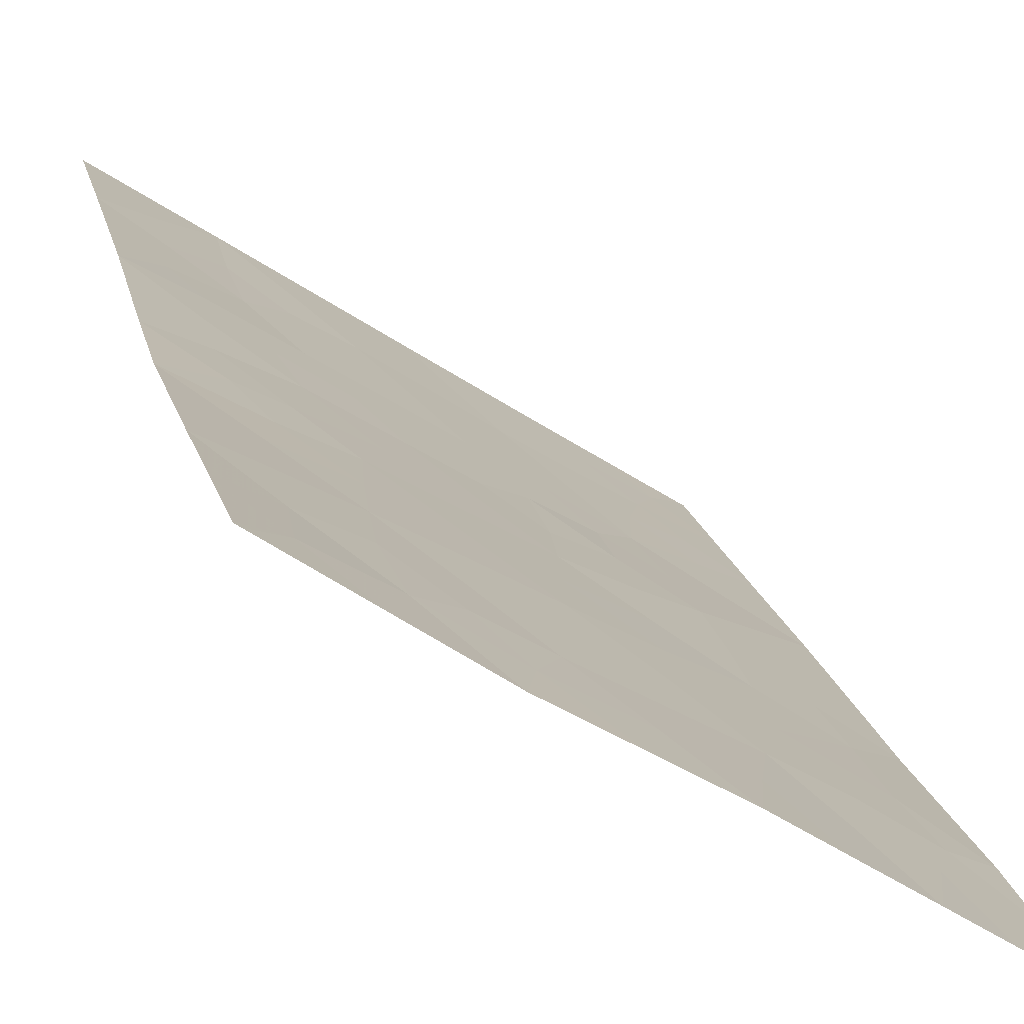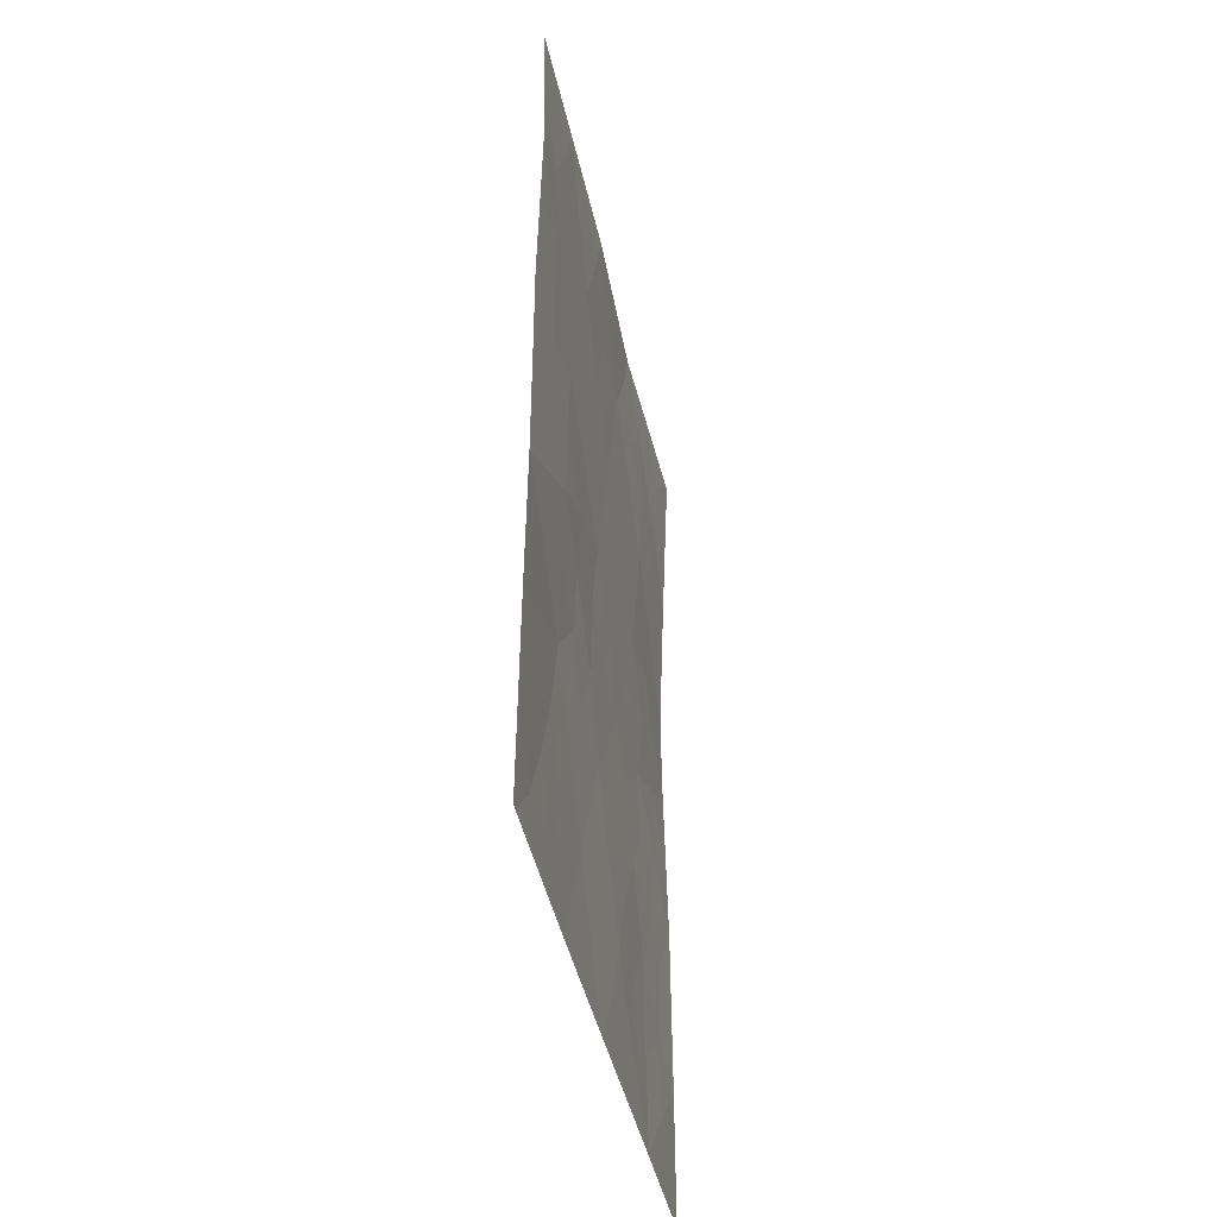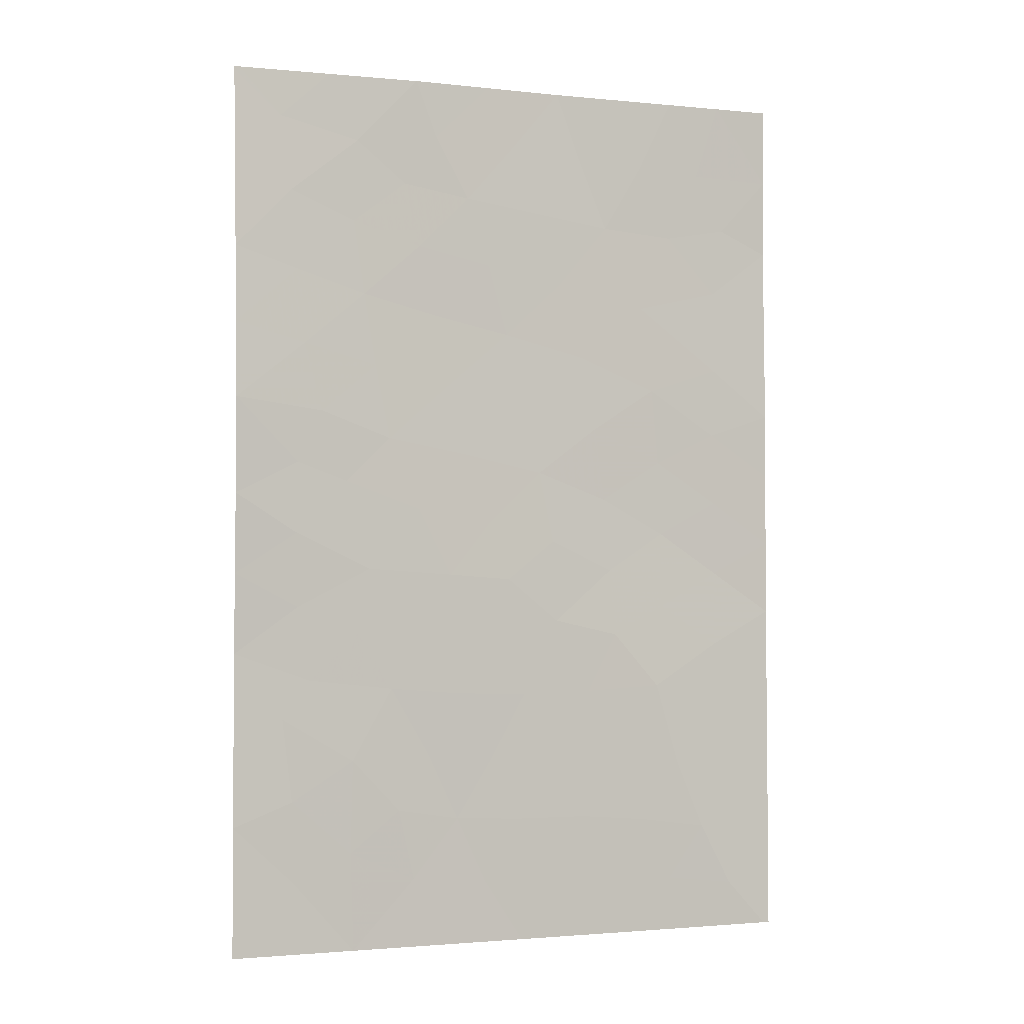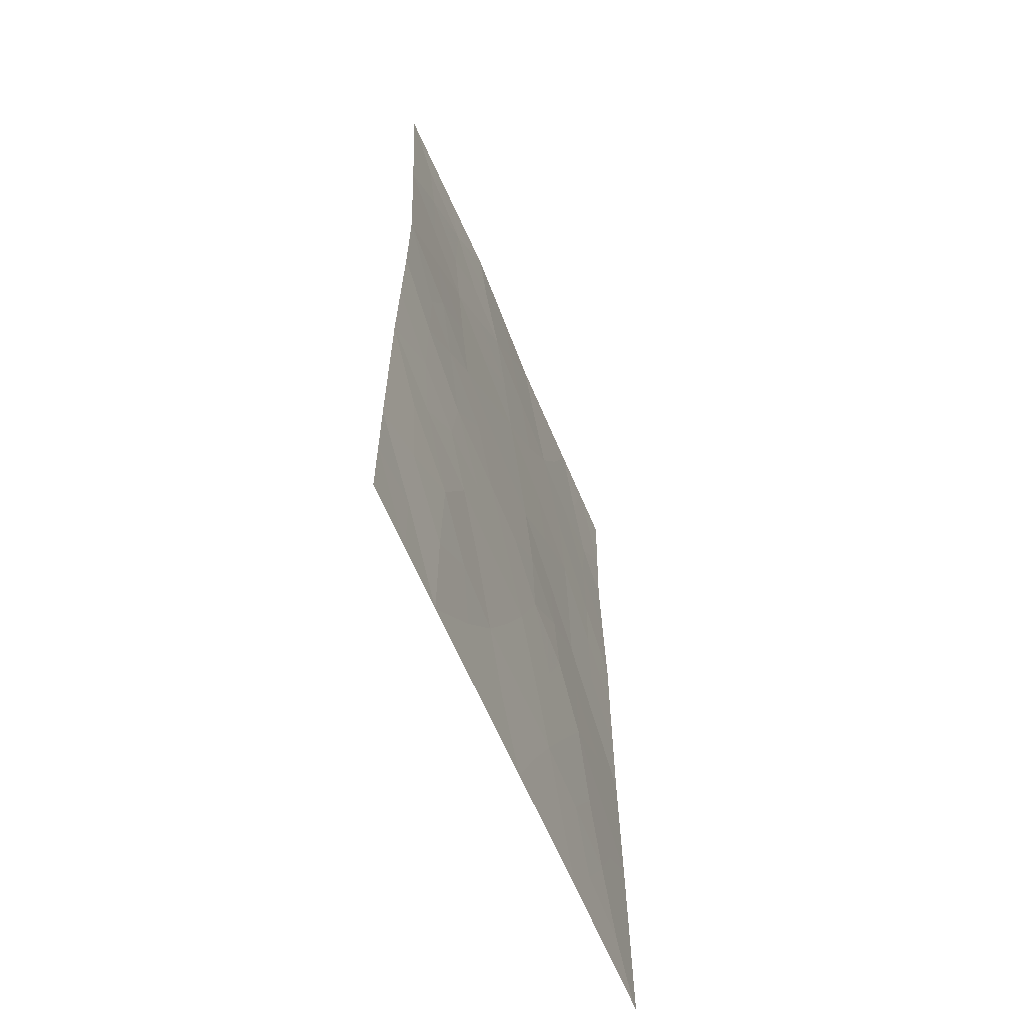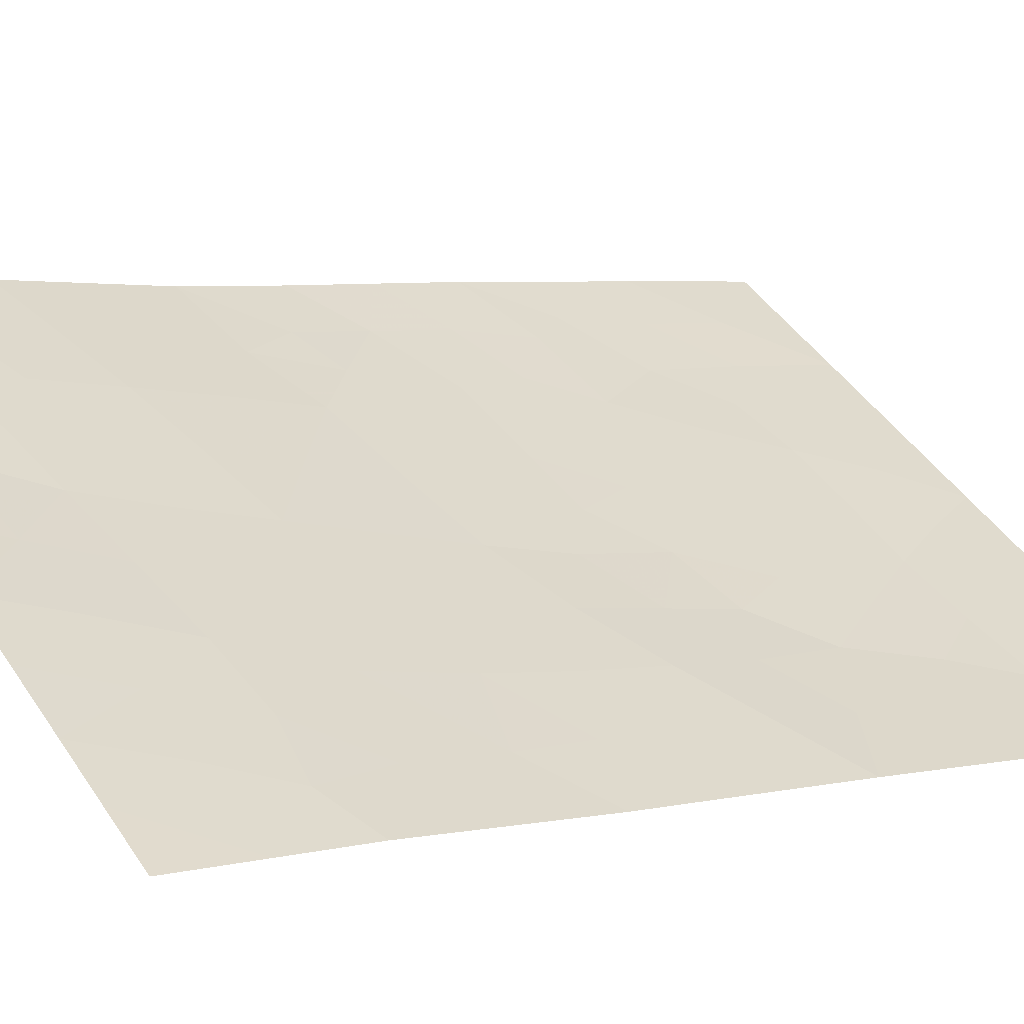
<metadata>
{"format":"obj","ext":"obj","renderer":"f3d","projection":"perspective","resolution":1024,"background":"white","views":[{"elev":19.4,"azim":167.6,"up":"+Z"},{"elev":-42.7,"azim":-111.5,"up":"+Y"},{"elev":-1.7,"azim":126.2,"up":"+Y"},{"elev":-60.6,"azim":78.8,"up":"+Y"},{"elev":4.1,"azim":-128.3,"up":"+Z"}]}
</metadata>
<code>
v -18.38 -47.42 67.28
v -19.18 -38 66.83
v -23.76 -45.43 63.87
v -22.19 -46.48 64.79
v -22.8 -48.53 64.41
v -21.95 -50 64.99
v -21.22 -48.32 65.43
v -20.31 -41.5 66.1
v -17.08 -38 68.3
v -17.14 -38 68.26
v -17.08 -38.04 68.3
v -20.48 -46.56 65.92
v -18.43 -50 67.31
v -17.03 -45.94 68.21
v -19.66 -48.27 66.48
v -17.03 -40.44 68.22
v -23.66 -50 63.88
v -23.74 -49.89 63.83
v -23.75 -47.32 63.85
v -23.74 -50 63.83
v -21.61 -39.89 65.29
v -23.78 -40.12 63.91
v -17.04 -50 68.22
v -17.03 -48.27 68.22
v -20.89 -45.54 65.64
v -20.69 -43.44 65.8
v -22.48 -38 64.74
v -22.32 -44.3 64.8
v -23.76 -43.43 63.87
v -21.01 -38 65.72
v -20.47 -50 65.96
v -17 -43.78 68.17
v -23.77 -38 63.88
v -17 -42.49 68.16
v -23.76 -42.55 63.87
v -18.55 -41.02 67.23
v -19.82 -39.6 66.42
v -18.83 -43 67.01
v -19.56 -44.88 66.51
v -22.2 -42.22 64.88
v -18.85 -46.45 66.99
v -22.47 -47.6 64.62
v -21.67 -47.45 65.13
v -22 -48.4 64.92
v -21.59 -49.18 65.21
v -22.38 -49.26 64.7
v -18.38 -48.68 67.31
v -19.14 -49.07 66.83
v -18.95 -48.12 66.93
v -20.08 -40.53 66.24
v -19.22 -40.31 66.8
v -19.4 -41.27 66.68
v -23.18 -49.37 64.18
v -23.74 -48.61 63.84
v -23.16 -47.82 64.2
v -17.03 -49.13 68.22
v -17.73 -50 67.77
v -17.72 -49.04 67.77
v -21.3 -46.54 65.38
v -20.86 -47.45 65.66
v -20.85 -44.41 65.68
v -21.6 -44.82 65.21
v -21.54 -43.81 65.28
v -23.76 -44.43 63.87
v -23.04 -43.84 64.34
v -23.04 -44.86 64.33
v -23.04 -46.91 64.28
v -17.69 -47.95 67.76
v -17.03 -47.1 68.22
v -18.67 -42 67.14
v -19.56 -42.25 66.56
v -21.21 -50 65.47
v -20.82 -49.16 65.71
v -17.01 -44.86 68.19
v -17.74 -45.32 67.72
v -17.71 -44.31 67.71
v -19.45 -50 66.64
v -20.01 -49.15 66.26
v -21.27 -41.77 65.48
v -20.5 -42.48 65.95
v -21.43 -42.8 65.35
v -21.74 -38 65.23
v -21.28 -38.91 65.52
v -22.08 -38.98 65
v -23.78 -39.06 63.9
v -23.13 -38 64.31
v -23 -45.9 64.31
v -22.3 -45.34 64.77
v -21.65 -45.74 65.15
v -19.18 -43.97 66.77
v -20.06 -44.14 66.2
v -19.78 -43.21 66.4
v -23.75 -46.38 63.86
v -22.81 -50 64.43
v -23.2 -39.81 64.28
v -22.07 -41.03 64.98
v -21.01 -40.73 65.66
v -20.45 -48.31 65.95
v -20.08 -47.44 66.19
v -17.6 -38.62 67.93
v -17.05 -39.24 68.26
v -18.48 -38.89 67.31
v -18.16 -38 67.55
v -19.67 -46.53 66.45
v -19.29 -47.35 66.71
v -20.41 -38.83 66.07
v -20.71 -39.74 65.85
v -18.43 -40.01 67.33
v -19.05 -39.45 66.93
v -17.75 -40.72 67.75
v -19.43 -38.76 66.67
v -17.01 -41.47 68.19
v -17.81 -41.73 67.67
v -18.01 -42.65 67.53
v -23.02 -42.84 64.35
v -22.28 -43.27 64.83
v -20.28 -44.95 66.04
v -23.05 -41.9 64.34
v -23.77 -41.34 63.89
v -23.06 -40.75 64.36
v -20.02 -45.71 66.21
v -20.1 -38 66.28
v -17.89 -46.32 67.63
v -18.58 -44.8 67.15
v -19.21 -45.67 66.75
v -18.45 -45.67 67.24
v -17.69 -39.63 67.81
v -17.73 -43.35 67.71
v -22.85 -39.02 64.51
v -22.47 -39.97 64.75
v -17.57 -46.84 67.84
v -18.31 -43.6 67.34
f 42 43 44
f 45 46 44
f 10 9 11
f 47 48 49
f 50 51 52
f 54 55 5
f 17 20 18
f 56 57 58
f 43 59 60
f 61 62 63
f 64 65 66
f 42 55 67
f 68 131 69
f 52 70 71
f 72 45 73
f 74 75 76
f 77 78 48
f 79 80 81
f 82 83 84
f 85 86 129
f 87 66 88
f 62 89 88
f 90 91 92
f 93 87 67
f 58 47 68
f 53 46 94
f 80 71 92
f 79 96 97
f 73 98 78
f 60 99 98
f 100 102 103
f 104 105 99
f 106 107 83
f 108 51 109
f 108 127 110
f 112 113 110
f 70 113 114
f 115 116 65
f 63 116 81
f 91 117 61
f 118 119 120
f 95 130 120
f 117 121 25
f 40 115 118
f 106 122 111
f 97 107 50
f 128 76 132
f 49 105 1
f 131 1 123
f 132 124 90
f 104 121 125
f 126 125 124
f 126 75 123
f 59 89 25
f 5 42 44
f 42 4 43
f 44 43 7
f 7 45 44
f 45 6 46
f 44 46 5
f 1 47 49
f 47 13 48
f 49 48 15
f 8 50 52
f 50 37 51
f 52 51 36
f 17 53 94
f 18 54 53
f 54 19 55
f 53 54 5
f 24 56 58
f 56 23 57
f 58 57 13
f 7 43 60
f 43 4 59
f 60 59 12
f 26 61 63
f 61 25 62
f 63 62 28
f 3 64 66
f 64 29 65
f 66 65 28
f 4 42 67
f 42 5 55
f 67 55 19
f 24 68 69
f 68 1 131
f 8 52 71
f 52 36 70
f 71 70 38
f 31 72 73
f 72 6 45
f 73 45 7
f 32 74 76
f 74 14 75
f 76 75 124
f 13 77 48
f 77 31 78
f 48 78 15
f 40 79 81
f 79 8 80
f 81 80 26
f 27 82 84
f 82 30 83
f 84 83 21
f 22 85 95
f 85 33 86
f 129 86 27
f 4 87 88
f 87 3 66
f 88 66 28
f 28 62 88
f 62 25 89
f 88 89 4
f 38 90 92
f 90 39 91
f 92 91 26
f 19 93 67
f 93 3 87
f 67 87 4
f 24 58 68
f 58 13 47
f 68 47 1
f 17 18 53
f 53 5 46
f 94 46 6
f 130 95 129
f 84 129 27
f 26 80 92
f 80 8 71
f 92 71 38
f 8 79 97
f 79 40 96
f 97 96 21
f 31 73 78
f 73 7 98
f 78 98 15
f 7 60 98
f 60 12 99
f 98 99 15
f 11 100 10
f 11 101 100
f 101 16 127
f 100 101 127
f 10 100 103
f 103 102 2
f 12 104 99
f 104 41 105
f 99 105 15
f 30 106 83
f 106 37 107
f 83 107 21
f 102 108 109
f 108 36 51
f 109 51 37
f 36 108 110
f 108 102 127
f 110 127 16
f 2 102 111
f 111 109 37
f 16 112 110
f 112 34 113
f 110 113 36
f 38 70 114
f 70 36 113
f 114 113 34
f 29 115 65
f 115 40 116
f 65 116 28
f 26 63 81
f 63 28 116
f 81 116 40
f 26 91 61
f 91 39 117
f 61 117 25
f 114 34 128
f 95 120 22
f 117 39 121
f 25 121 12
f 29 35 115
f 37 106 111
f 106 30 122
f 111 122 2
f 8 97 50
f 97 21 107
f 50 107 37
f 128 32 76
f 132 76 124
f 49 15 105
f 1 105 41
f 38 132 90
f 90 124 39
f 41 104 125
f 104 12 121
f 125 121 39
f 126 41 125
f 124 125 39
f 41 126 123
f 126 124 75
f 123 75 14
f 12 59 25
f 59 4 89
f 100 127 102
f 32 128 34
f 130 96 120
f 95 85 129
f 21 130 84
f 129 84 130
f 96 130 21
f 38 114 132
f 120 119 22
f 14 131 123
f 111 102 109
f 123 1 41
f 69 131 14
f 132 114 128
f 118 120 96
f 118 96 40
f 118 35 119
f 118 115 35

</code>
